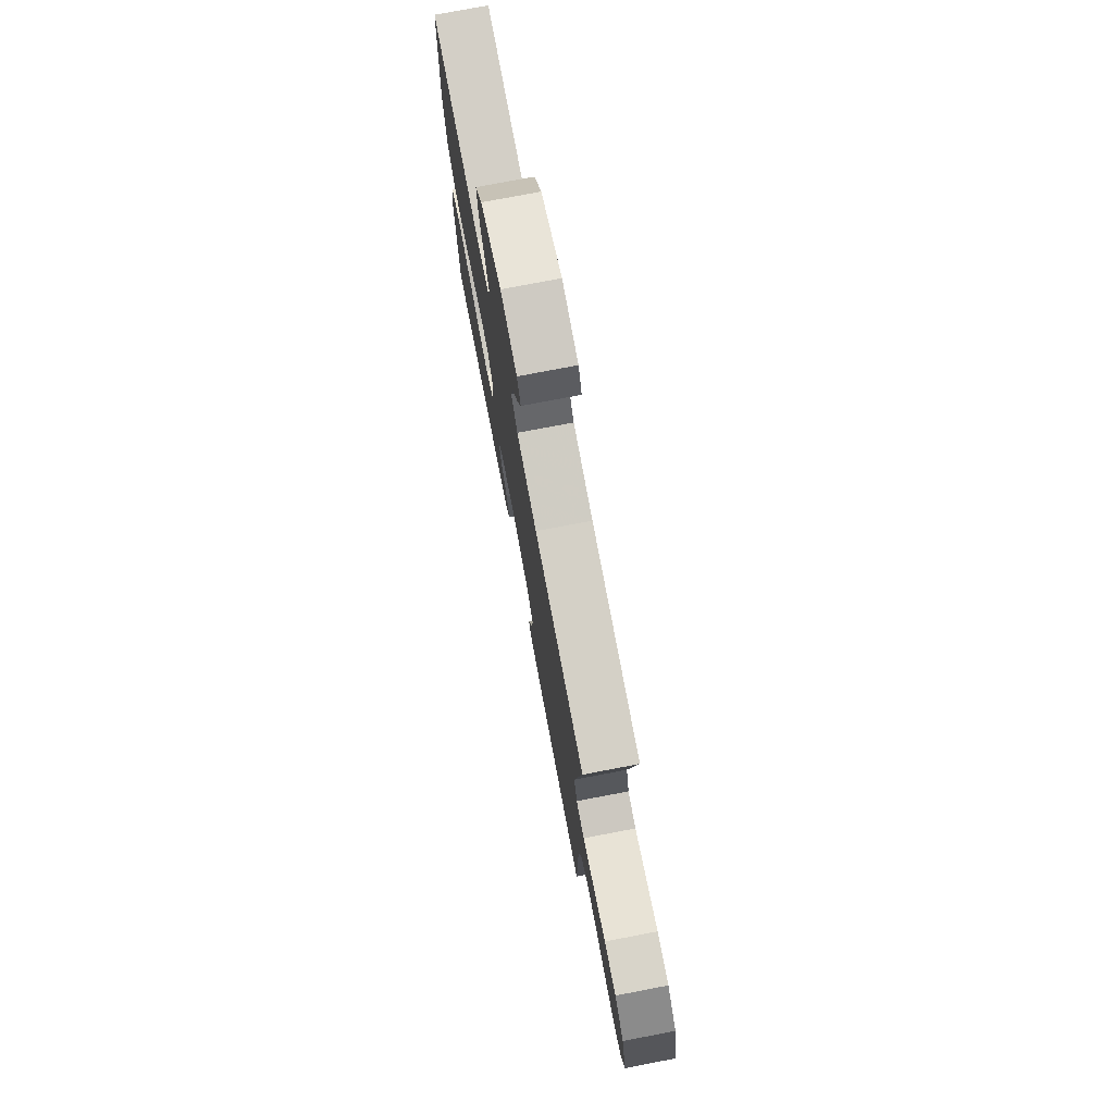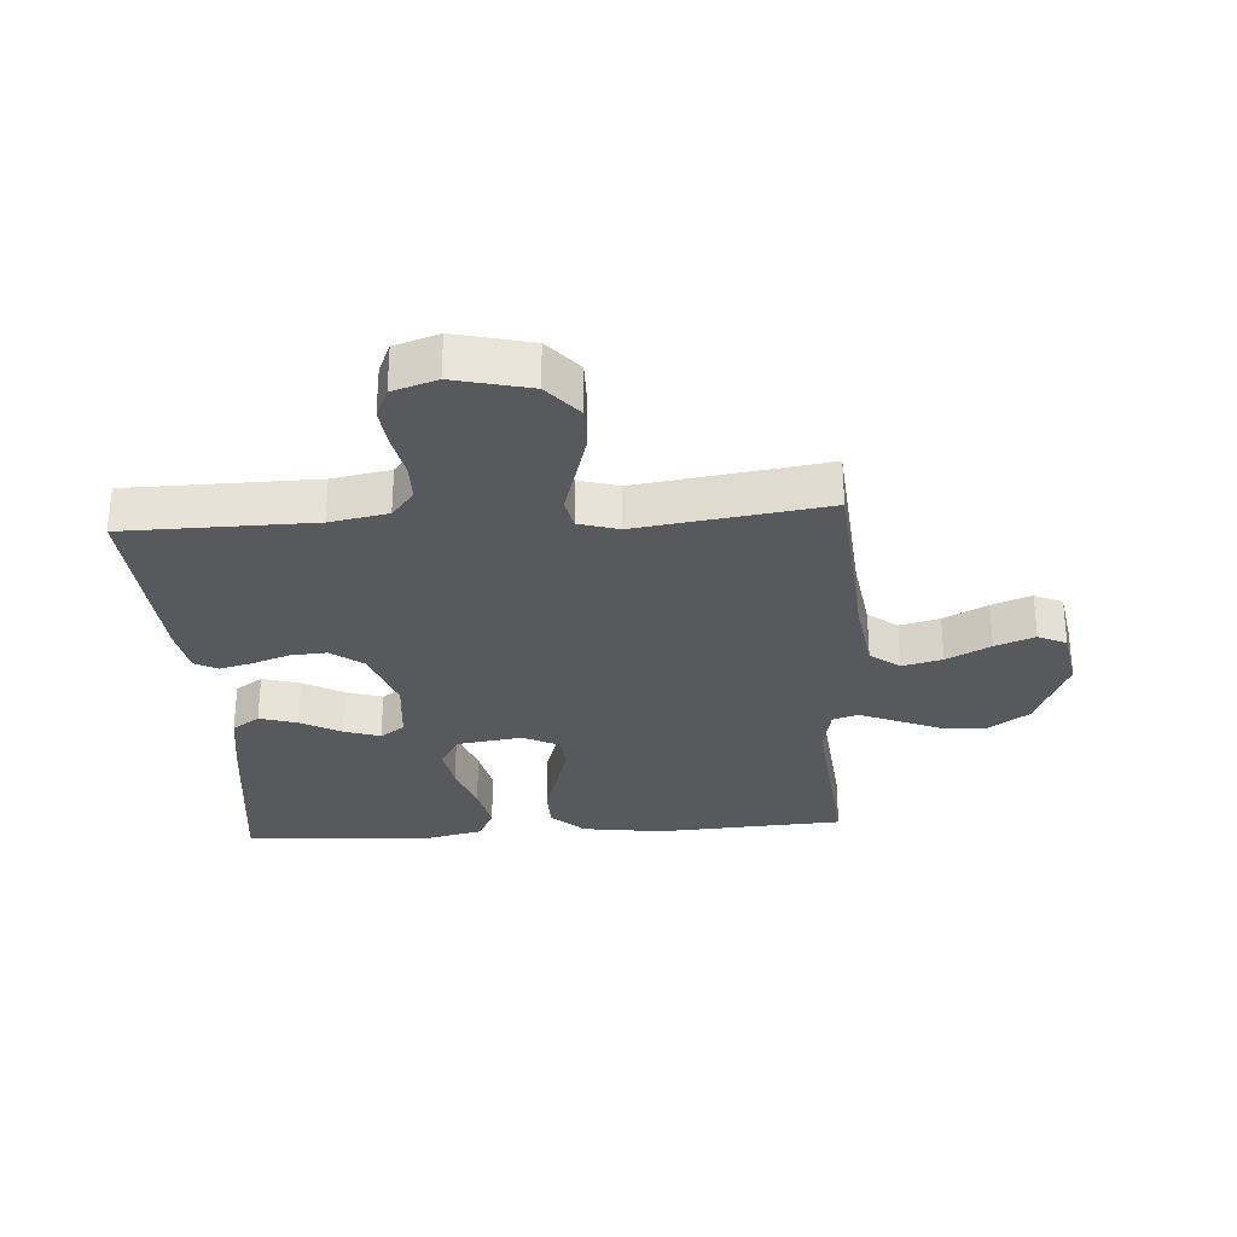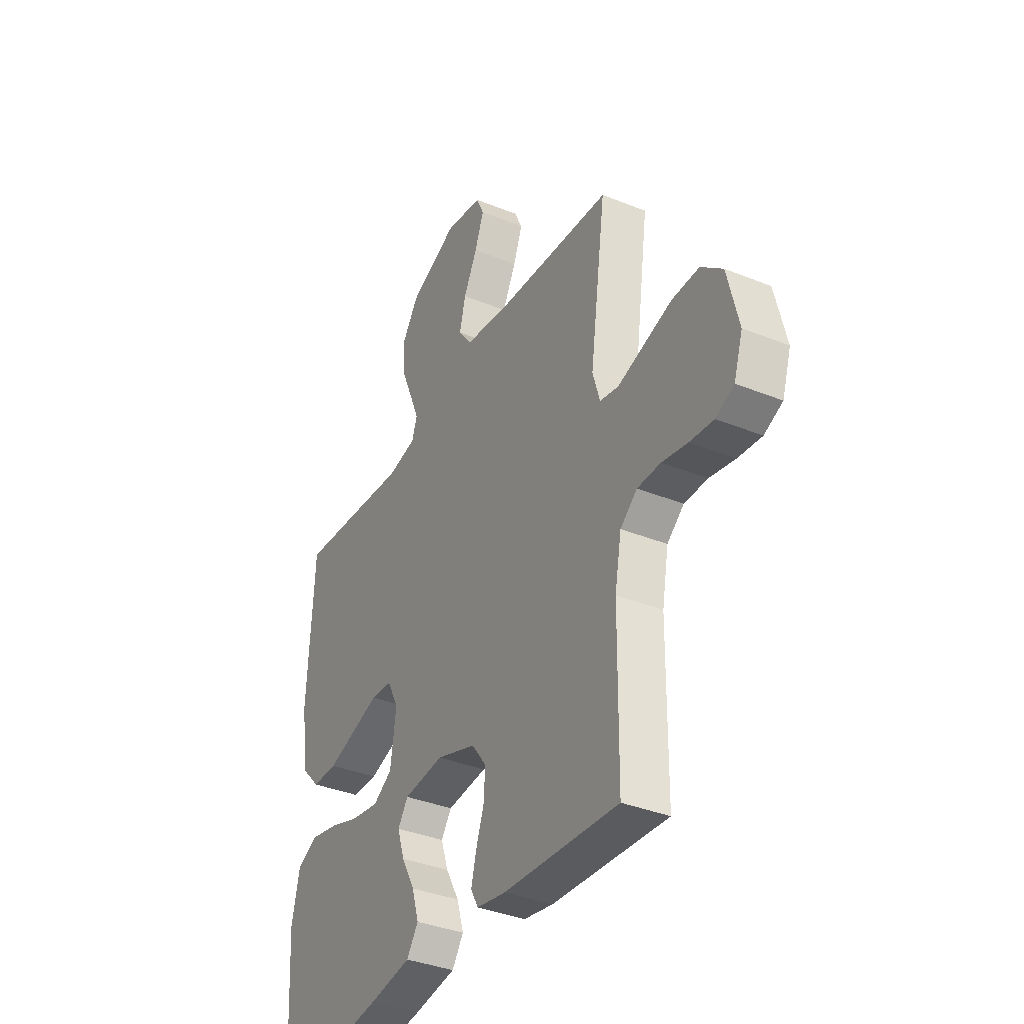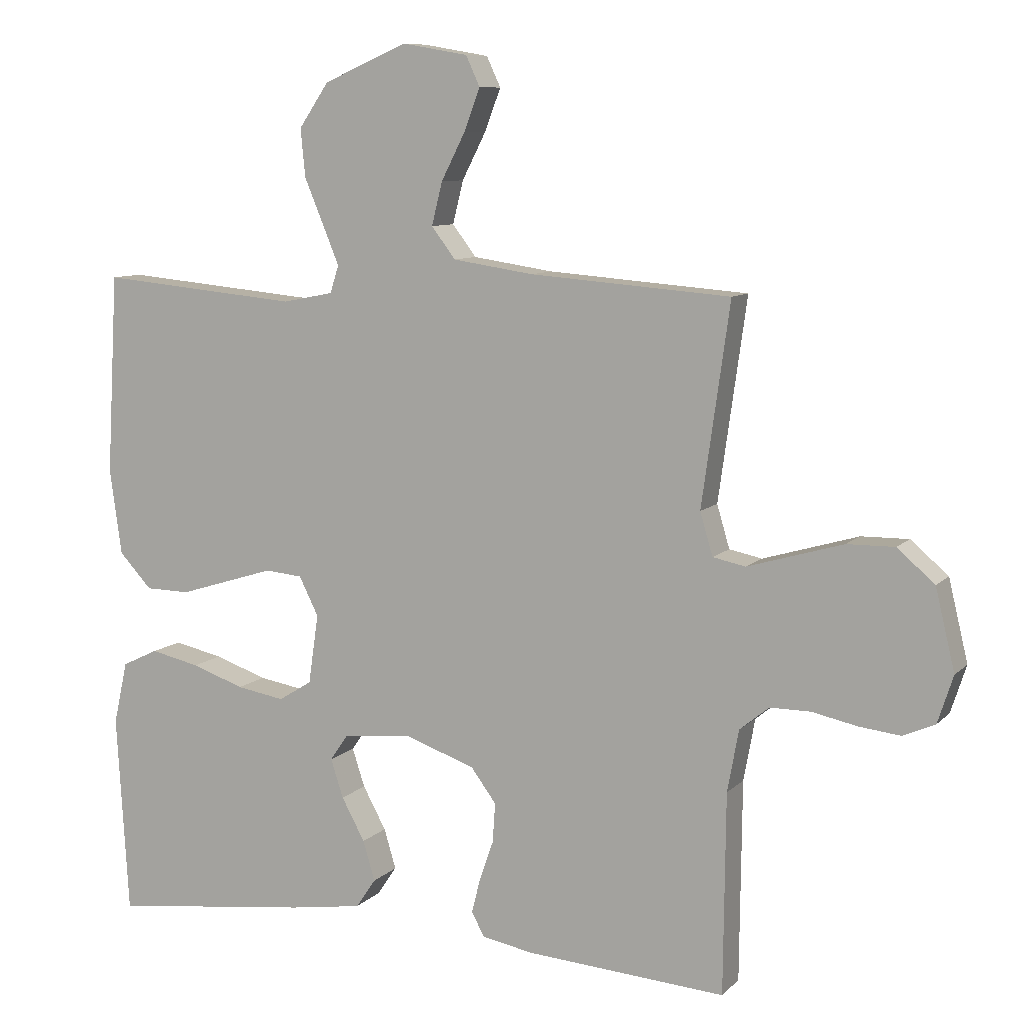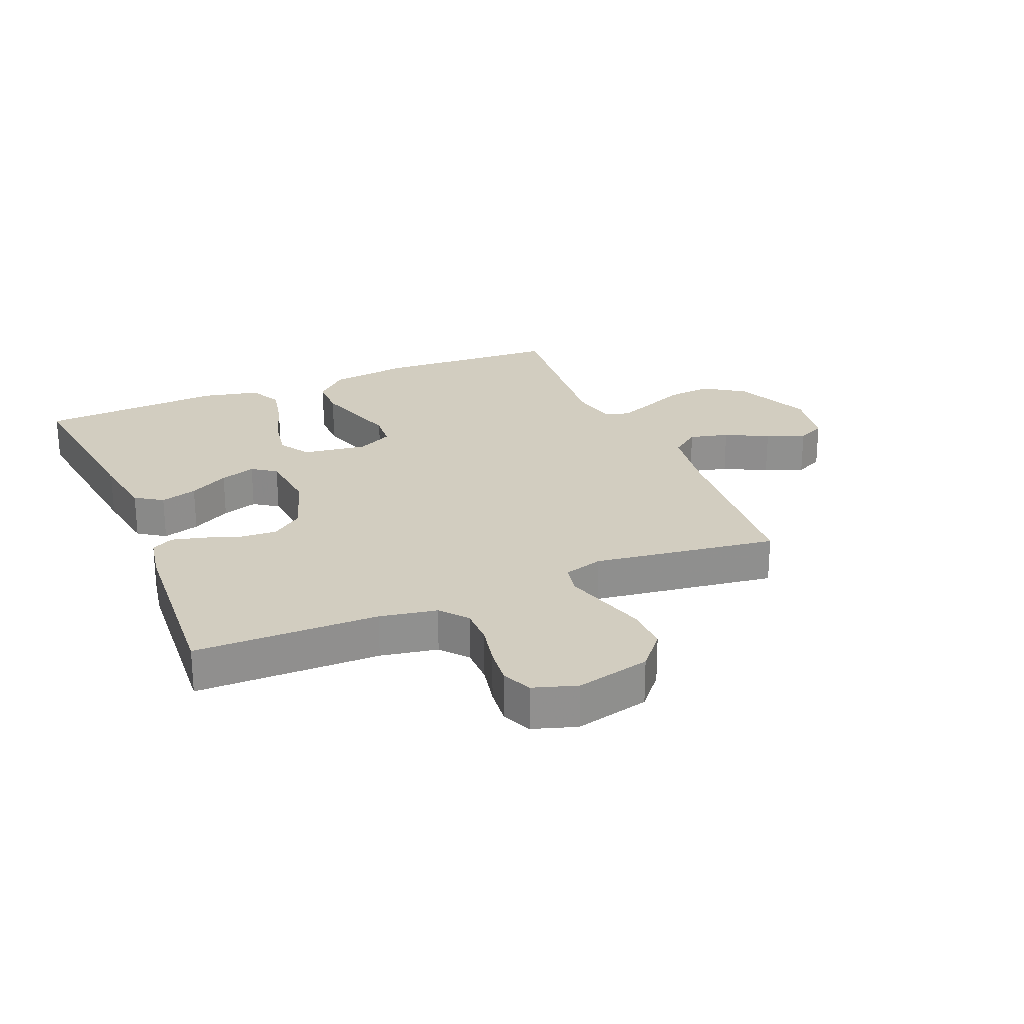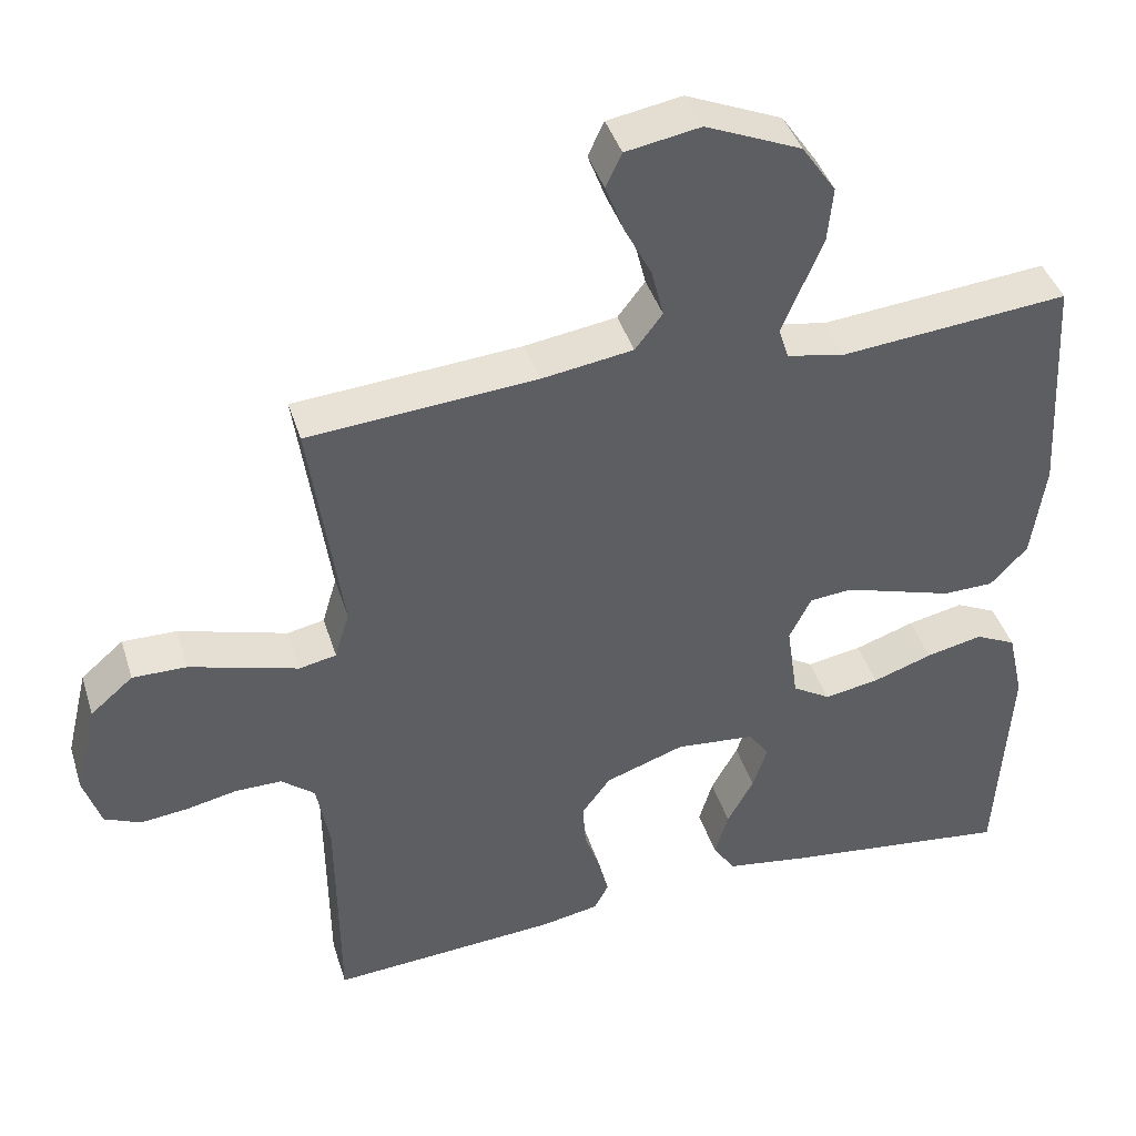
<metadata>
{"format":"obj","ext":"obj","renderer":"f3d","projection":"perspective","resolution":1024,"background":"white","views":[{"elev":76.4,"azim":-100.8,"up":"+Z"},{"elev":-29.7,"azim":-86.1,"up":"+Y"},{"elev":-36.6,"azim":-117.7,"up":"+Z"},{"elev":9.0,"azim":-155.6,"up":"+Z"},{"elev":24.7,"azim":-112.8,"up":"+Y"},{"elev":41.5,"azim":-16.9,"up":"+Z"}]}
</metadata>
<code>
v -0.5 0.07 -0.5
v -0.503 0.07 -0.2
v -0.52 0.07 -0.107
v -0.564 0.07 -0.071
v -0.625 0.07 -0.071
v -0.692 0.07 -0.085
v -0.754 0.07 -0.092
v -0.802 0.07 -0.071
v -0.825 0.07 0
v -0.796 0.07 0.121
v -0.74 0.07 0.169
v -0.669 0.07 0.168
v -0.594 0.07 0.146
v -0.526 0.07 0.126
v -0.477 0.07 0.136
v -0.458 0.07 0.2
v -0.5 0.07 0.5
v -0.2 0.07 0.523
v -0.079 0.07 0.541
v -0.043 0.07 0.588
v -0.059 0.07 0.652
v -0.095 0.07 0.722
v -0.119 0.07 0.785
v -0.098 0.07 0.83
v 0 0.07 0.847
v 0.126 0.07 0.793
v 0.171 0.07 0.727
v 0.164 0.07 0.655
v 0.135 0.07 0.586
v 0.111 0.07 0.528
v 0.124 0.07 0.487
v 0.2 0.07 0.472
v 0.5 0.07 0.5
v 0.517 0.07 0.2
v 0.499 0.07 0.071
v 0.45 0.07 0.019
v 0.383 0.07 0.018
v 0.309 0.07 0.041
v 0.238 0.07 0.063
v 0.182 0.07 0.058
v 0.153 0.07 0
v 0.168 0.07 -0.104
v 0.218 0.07 -0.135
v 0.29 0.07 -0.123
v 0.369 0.07 -0.096
v 0.443 0.07 -0.08
v 0.497 0.07 -0.106
v 0.518 0.07 -0.2
v 0.5 0.07 -0.5
v 0.2 0.07 -0.463
v 0.09 0.07 -0.446
v 0.06 0.07 -0.402
v 0.078 0.07 -0.342
v 0.113 0.07 -0.278
v 0.132 0.07 -0.22
v 0.105 0.07 -0.181
v 0 0.07 -0.171
v -0.104 0.07 -0.207
v -0.142 0.07 -0.258
v -0.138 0.07 -0.317
v -0.117 0.07 -0.377
v -0.104 0.07 -0.429
v -0.123 0.07 -0.465
v -0.2 0.07 -0.479
v -0.5 0 -0.5
v -0.503 0 -0.2
v -0.52 0 -0.107
v -0.564 0 -0.071
v -0.625 0 -0.071
v -0.692 0 -0.085
v -0.754 0 -0.092
v -0.802 0 -0.071
v -0.825 0 0
v -0.796 0 0.121
v -0.74 0 0.169
v -0.669 0 0.168
v -0.594 0 0.146
v -0.526 0 0.126
v -0.477 0 0.136
v -0.458 0 0.2
v -0.5 0 0.5
v -0.2 0 0.523
v -0.079 0 0.541
v -0.043 0 0.588
v -0.059 0 0.652
v -0.095 0 0.722
v -0.119 0 0.785
v -0.098 0 0.83
v 0 0 0.847
v 0.126 0 0.793
v 0.171 0 0.727
v 0.164 0 0.655
v 0.135 0 0.586
v 0.111 0 0.528
v 0.124 0 0.487
v 0.2 0 0.472
v 0.5 0 0.5
v 0.517 0 0.2
v 0.499 0 0.071
v 0.45 0 0.019
v 0.383 0 0.018
v 0.309 0 0.041
v 0.238 0 0.063
v 0.182 0 0.058
v 0.153 0 0
v 0.168 0 -0.104
v 0.218 0 -0.135
v 0.29 0 -0.123
v 0.369 0 -0.096
v 0.443 0 -0.08
v 0.497 0 -0.106
v 0.518 0 -0.2
v 0.5 0 -0.5
v 0.2 0 -0.463
v 0.09 0 -0.446
v 0.06 0 -0.402
v 0.078 0 -0.342
v 0.113 0 -0.278
v 0.132 0 -0.22
v 0.105 0 -0.181
v 0 0 -0.171
v -0.104 0 -0.207
v -0.142 0 -0.258
v -0.138 0 -0.317
v -0.117 0 -0.377
v -0.104 0 -0.429
v -0.123 0 -0.465
v -0.2 0 -0.479
f 63 64 1 2
f 60 61 62 63
f 60 63 2 3
f 59 60 3 4
f 58 59 4
f 57 58 4
f 56 57 4
f 51 52 53 54
f 51 54 55
f 50 51 55
f 49 50 55
f 48 49 55 56
f 44 45 46 47
f 43 44 47 48
f 35 36 37 38
f 35 38 39
f 32 33 34 35
f 31 32 35 39
f 30 31 39 40
f 26 27 28 29
f 26 29 30
f 25 26 30
f 21 22 23 24
f 20 21 24 25
f 16 17 18
f 15 16 18 19
f 11 12 13 14
f 9 10 11 14
f 9 14 15
f 8 9 15
f 5 6 7 8
f 5 8 15
f 4 5 15 19
f 43 48 56 4
f 42 43 4
f 41 42 4 19
f 40 41 19 20
f 20 25 30 40
f 66 65 128 127
f 127 126 125 124
f 67 66 127 124
f 68 67 124 123
f 68 123 122
f 68 122 121
f 68 121 120
f 118 117 116 115
f 119 118 115
f 119 115 114
f 119 114 113
f 120 119 113 112
f 111 110 109 108
f 112 111 108 107
f 102 101 100 99
f 103 102 99
f 99 98 97 96
f 103 99 96 95
f 104 103 95 94
f 93 92 91 90
f 94 93 90
f 94 90 89
f 88 87 86 85
f 89 88 85 84
f 82 81 80
f 83 82 80 79
f 78 77 76 75
f 78 75 74 73
f 79 78 73
f 79 73 72
f 72 71 70 69
f 79 72 69
f 83 79 69 68
f 68 120 112 107
f 68 107 106
f 83 68 106 105
f 84 83 105 104
f 104 94 89 84
f 1 65 66 2
f 2 66 67 3
f 3 67 68 4
f 4 68 69 5
f 5 69 70 6
f 6 70 71 7
f 7 71 72 8
f 8 72 73 9
f 9 73 74 10
f 10 74 75 11
f 11 75 76 12
f 12 76 77 13
f 13 77 78 14
f 14 78 79 15
f 15 79 80 16
f 16 80 81 17
f 17 81 82 18
f 18 82 83 19
f 19 83 84 20
f 20 84 85 21
f 21 85 86 22
f 22 86 87 23
f 23 87 88 24
f 24 88 89 25
f 25 89 90 26
f 26 90 91 27
f 27 91 92 28
f 28 92 93 29
f 29 93 94 30
f 30 94 95 31
f 31 95 96 32
f 32 96 97 33
f 33 97 98 34
f 34 98 99 35
f 35 99 100 36
f 36 100 101 37
f 37 101 102 38
f 38 102 103 39
f 39 103 104 40
f 40 104 105 41
f 41 105 106 42
f 42 106 107 43
f 43 107 108 44
f 44 108 109 45
f 45 109 110 46
f 46 110 111 47
f 47 111 112 48
f 48 112 113 49
f 49 113 114 50
f 50 114 115 51
f 51 115 116 52
f 52 116 117 53
f 53 117 118 54
f 54 118 119 55
f 55 119 120 56
f 56 120 121 57
f 57 121 122 58
f 58 122 123 59
f 59 123 124 60
f 60 124 125 61
f 61 125 126 62
f 62 126 127 63
f 63 127 128 64
f 64 128 65 1

</code>
